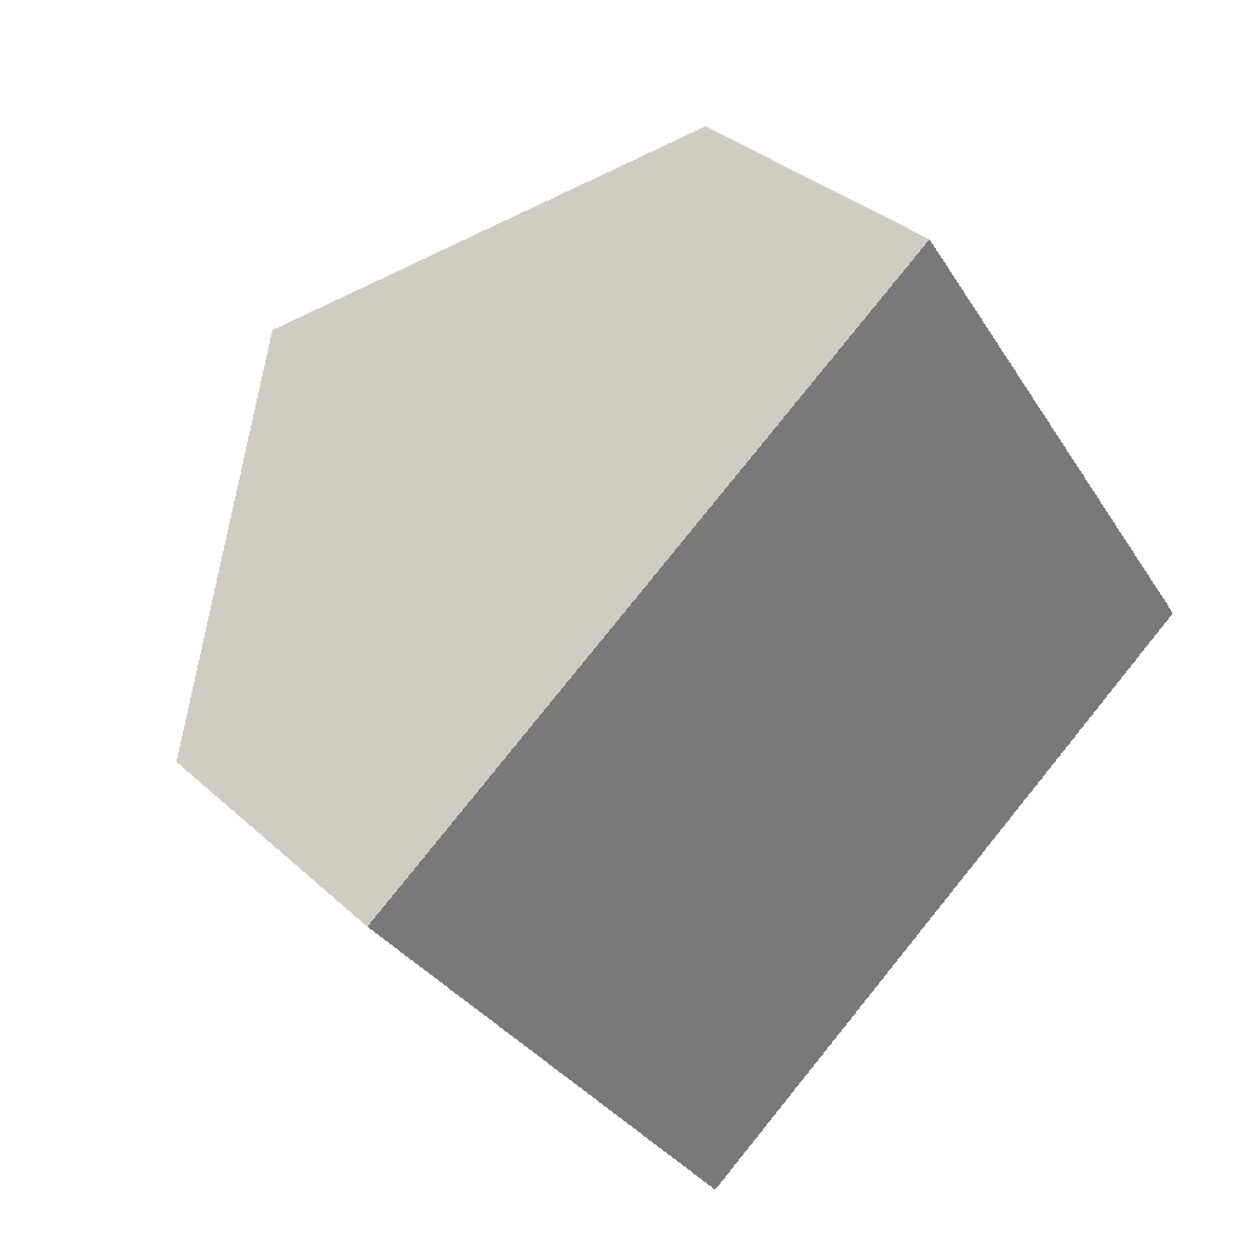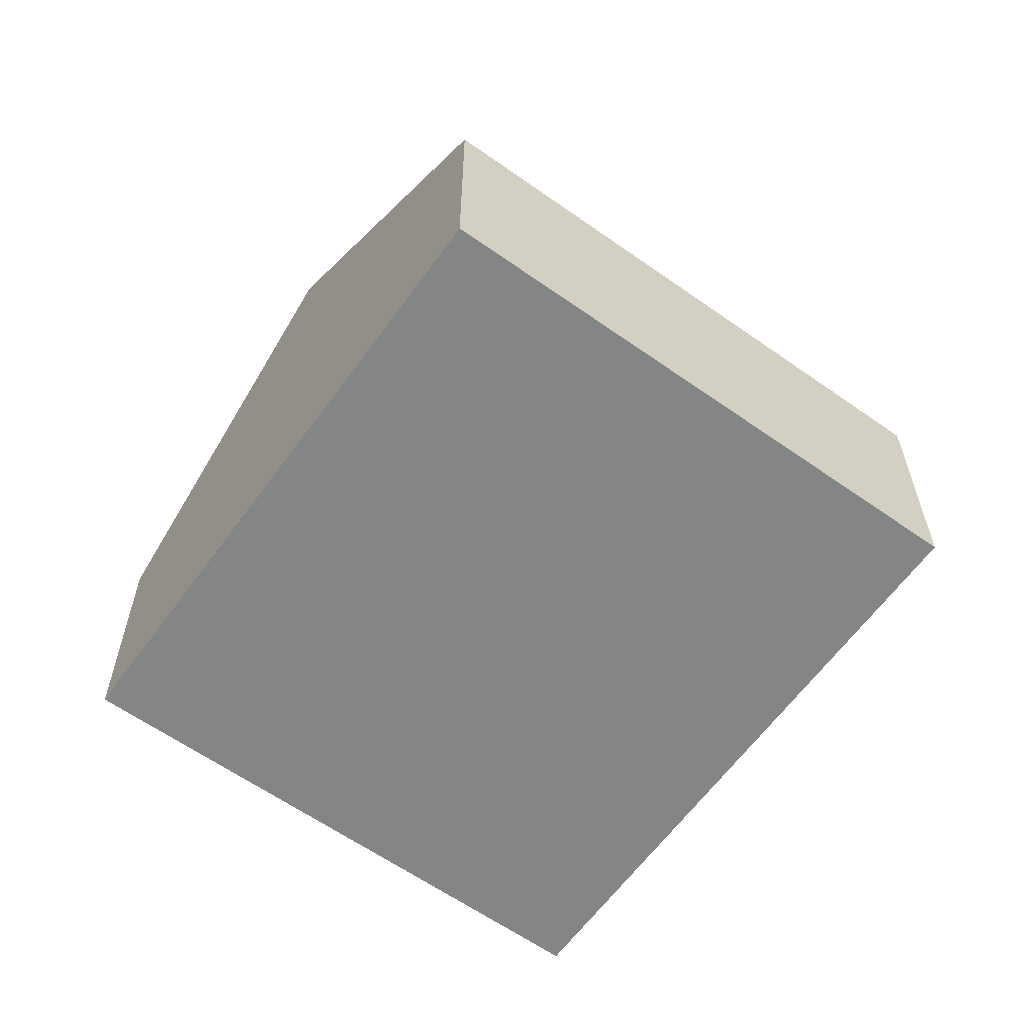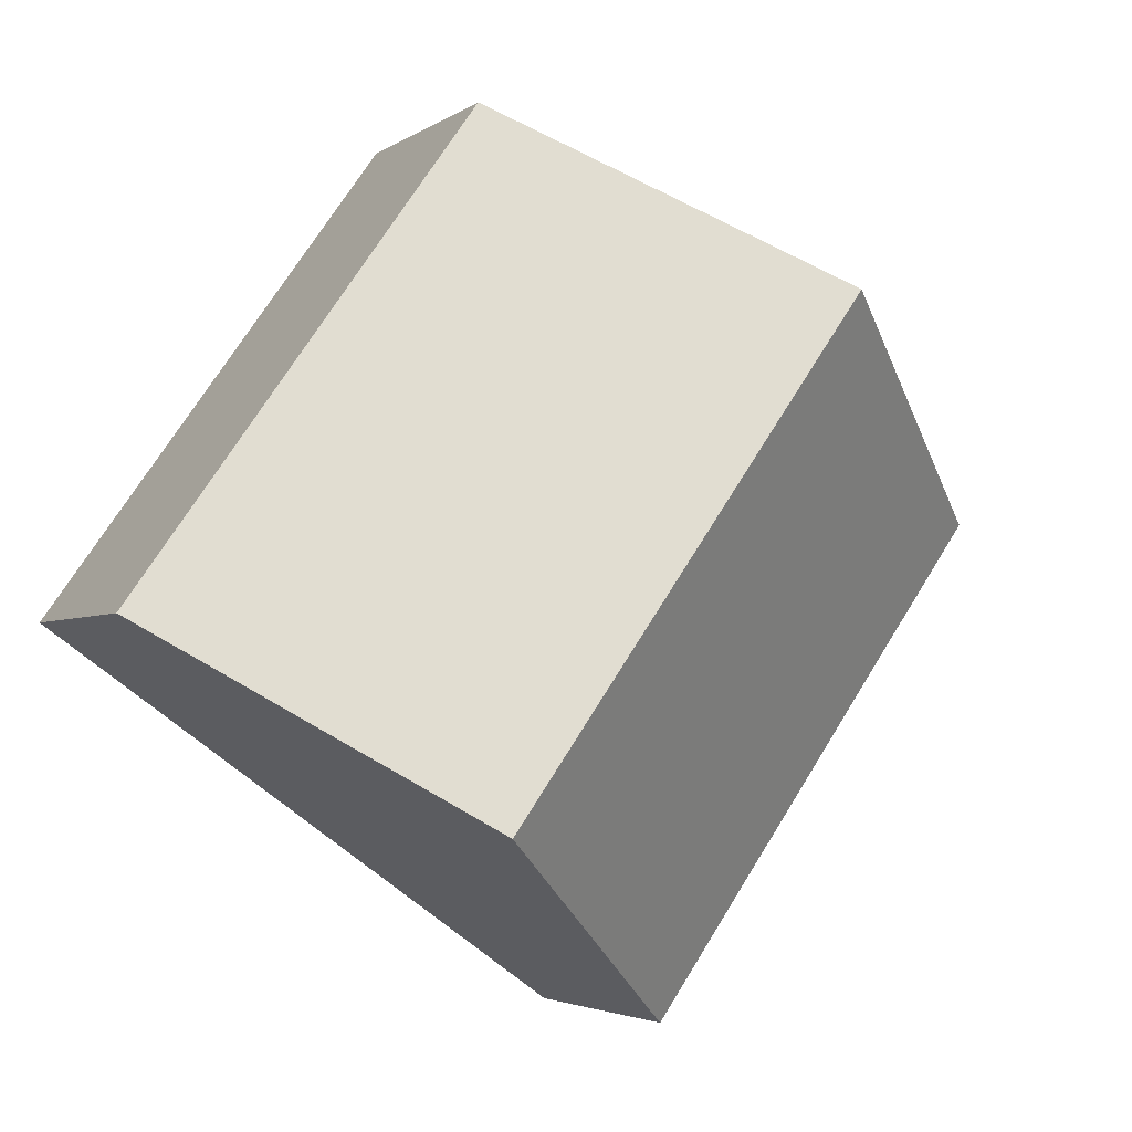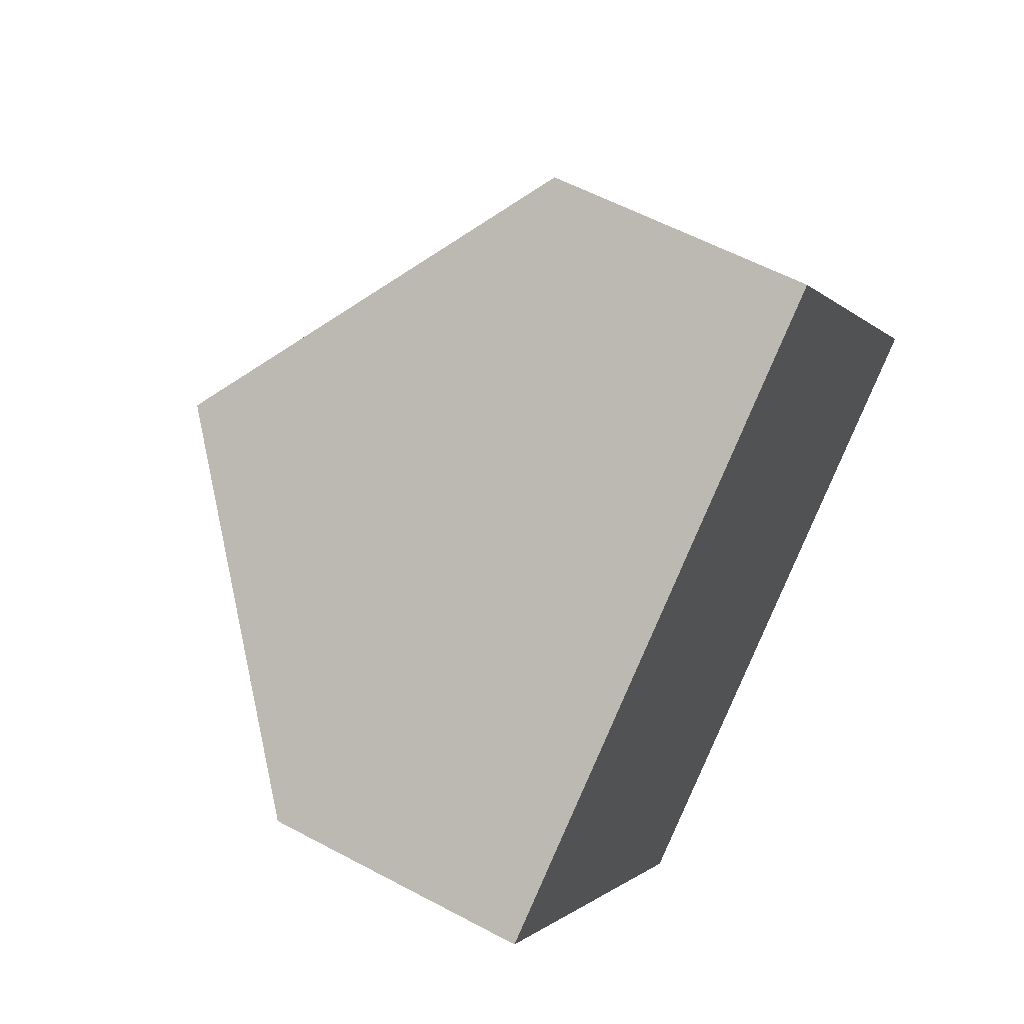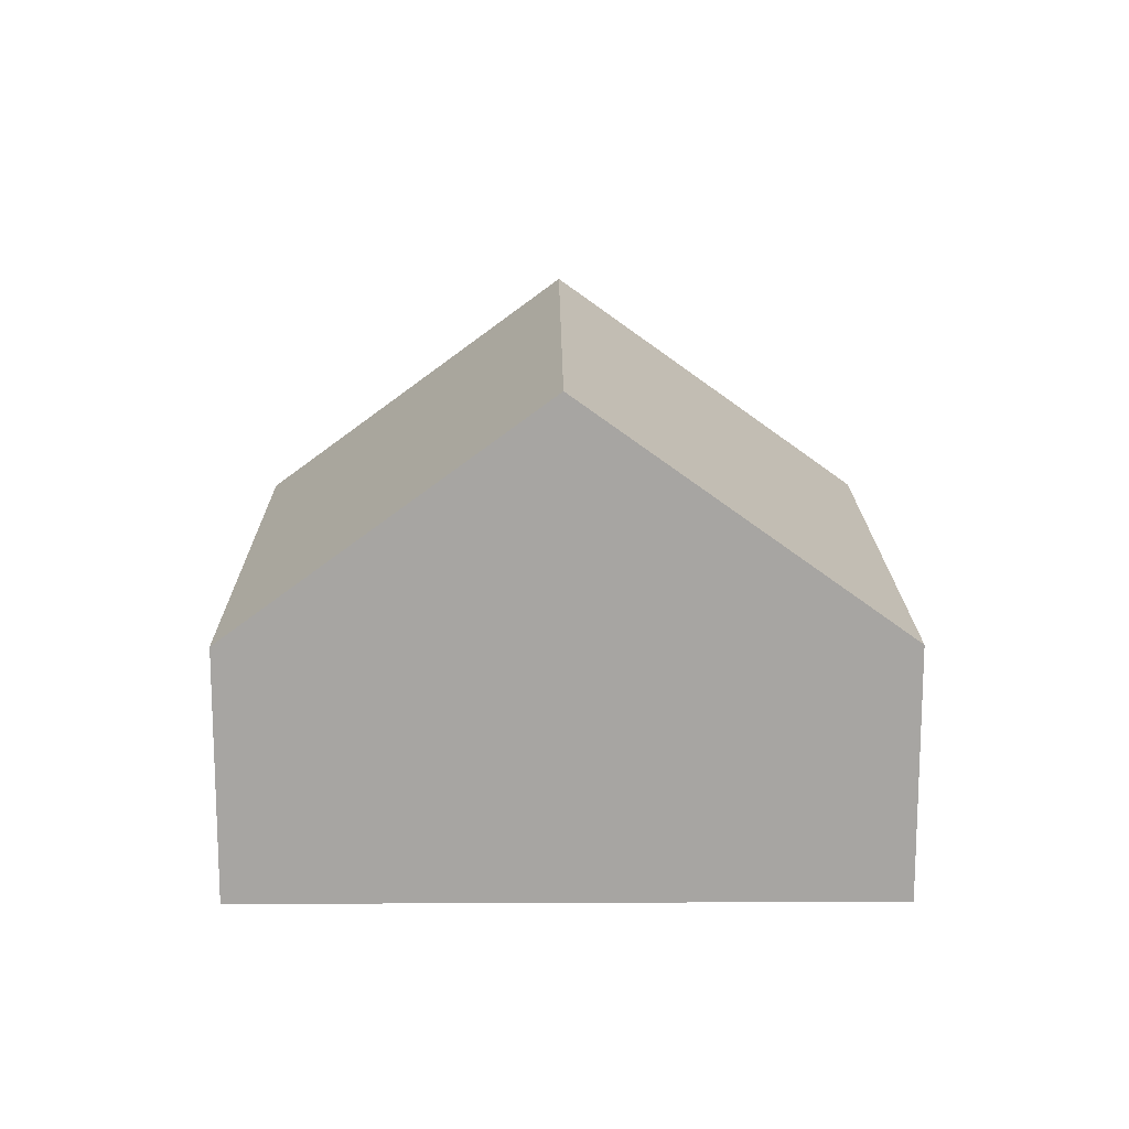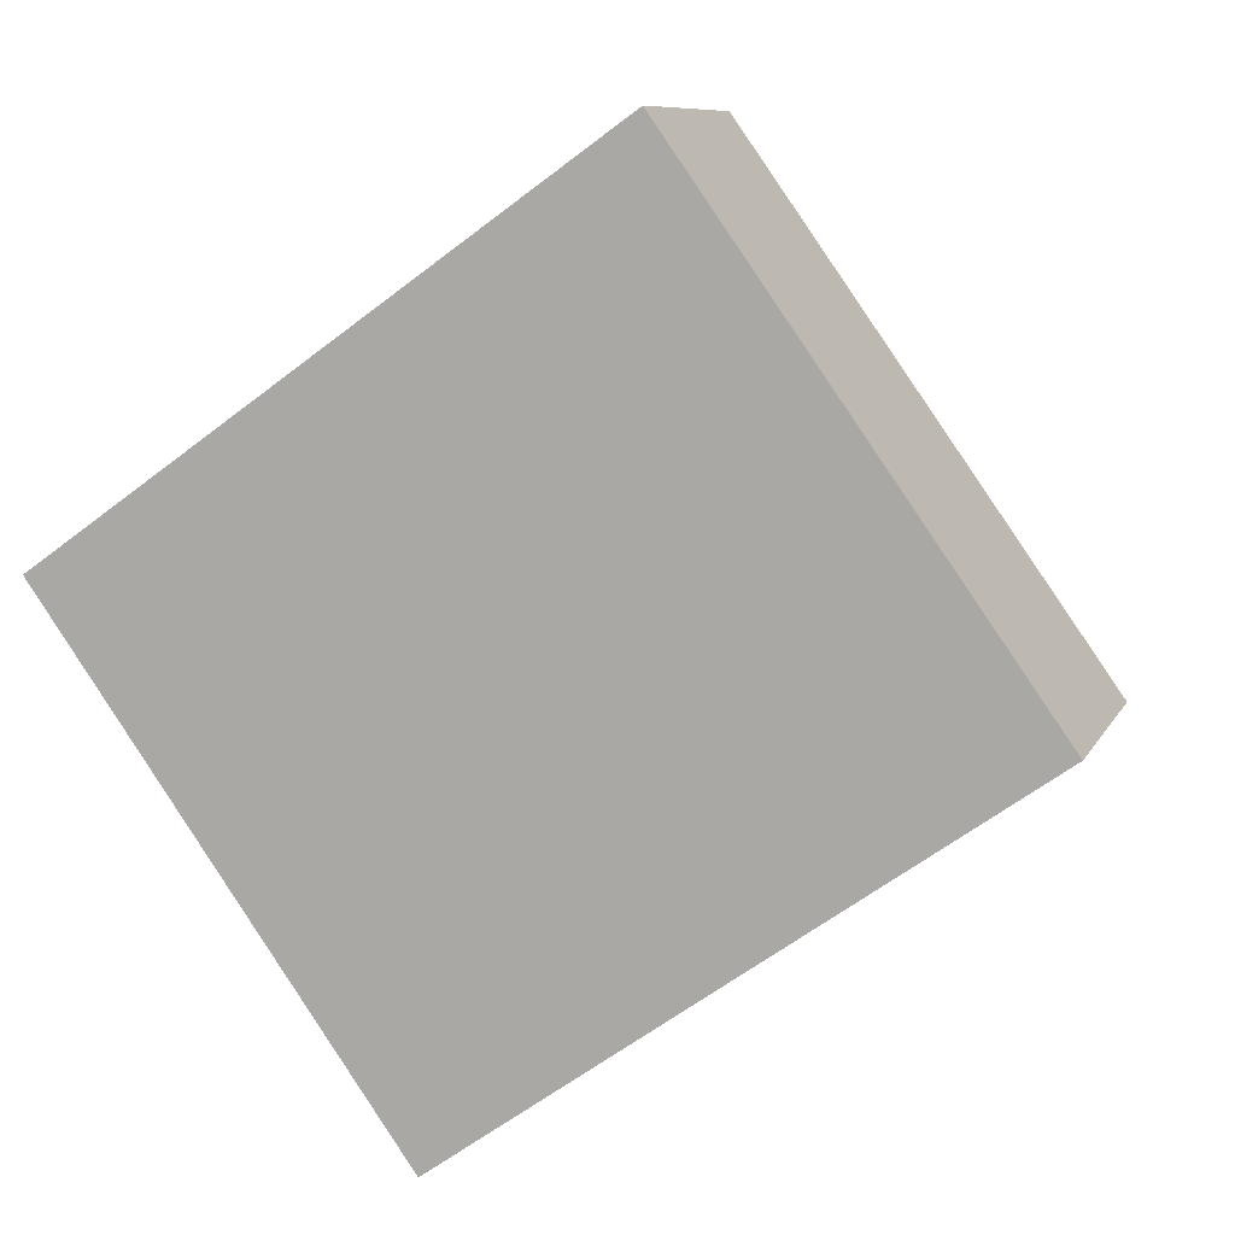
<metadata>
{"format":"obj","ext":"obj","renderer":"f3d","projection":"perspective","resolution":1024,"background":"white","views":[{"elev":34.3,"azim":-39.4,"up":"+Z"},{"elev":-61.6,"azim":18.9,"up":"+Y"},{"elev":-3.3,"azim":154.1,"up":"+Z"},{"elev":57.4,"azim":-60.9,"up":"+Z"},{"elev":16.2,"azim":-35.9,"up":"+Y"},{"elev":8.7,"azim":17.0,"up":"+Z"}]}
</metadata>
<code>
o CG10_500_038064_0024
v 190.7 144.9 -211
v 113.1 75 -266.1
v 269.9 75 -154.6
v 12.14 75 -123.9
v 89.73 145 -68.77
v 169.1 75 -12.41
v 113.1 0 -266.1
v 269.9 0 -154.6
v 169.1 0 -12.41
v 12.14 0 -123.9
f 4 5 1 2
f 5 6 3 1
f 4 5 6
f 3 1 2
f 7 8 9 10
f 2 7 8 3
f 3 8 9 6
f 6 9 10 4
f 4 10 7 2

</code>
